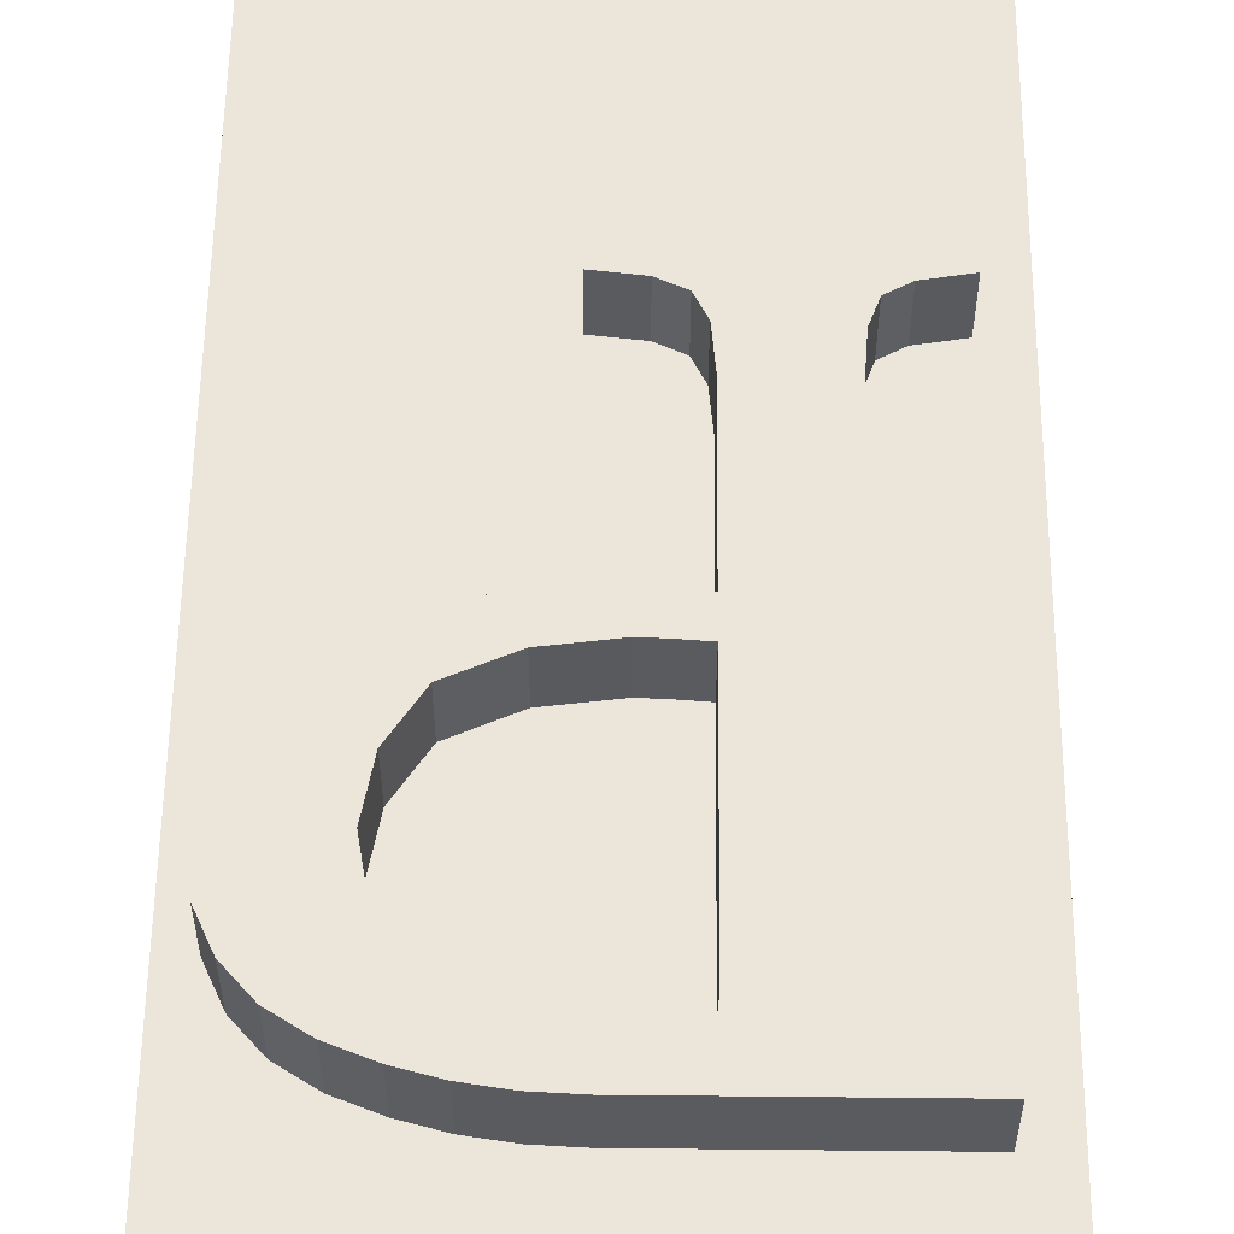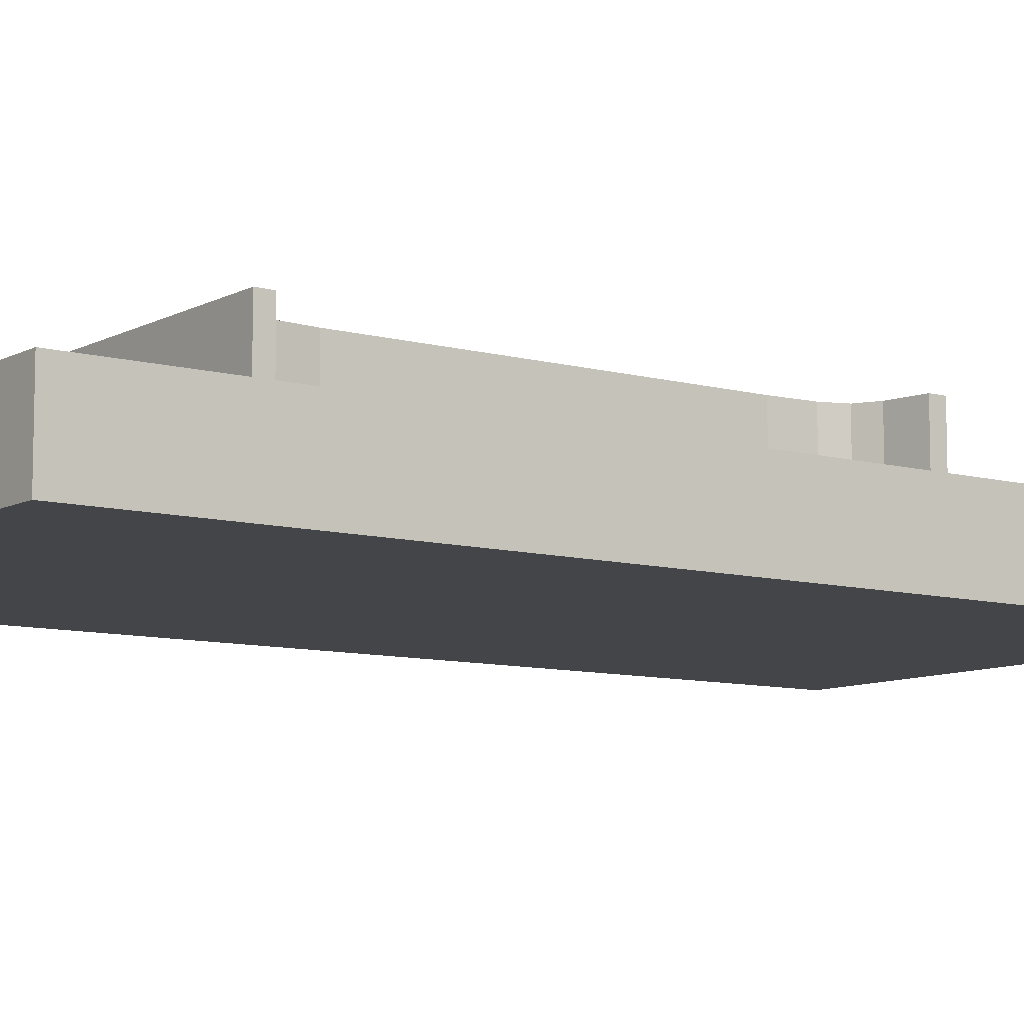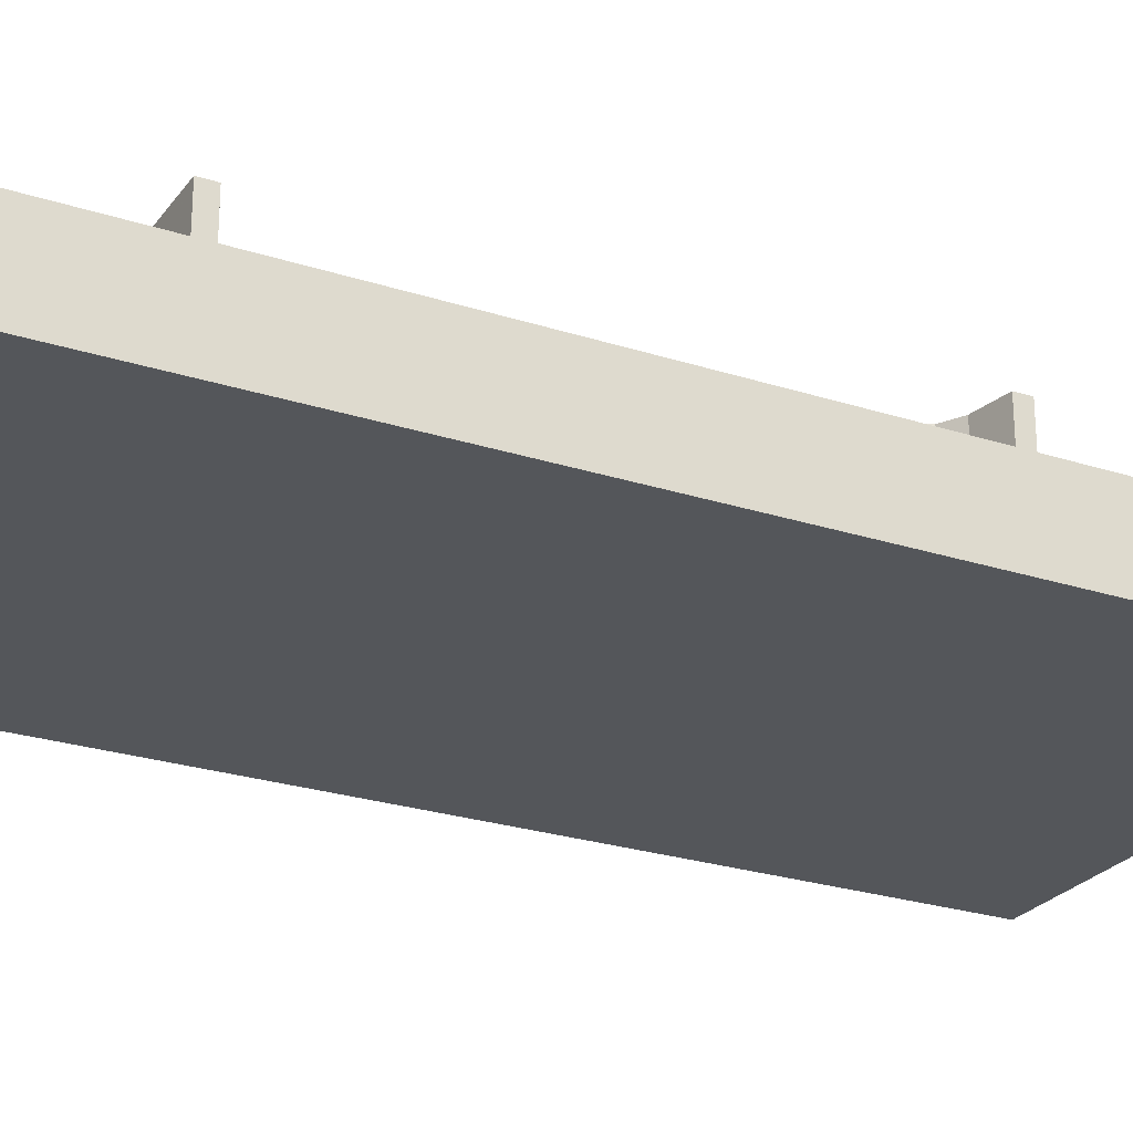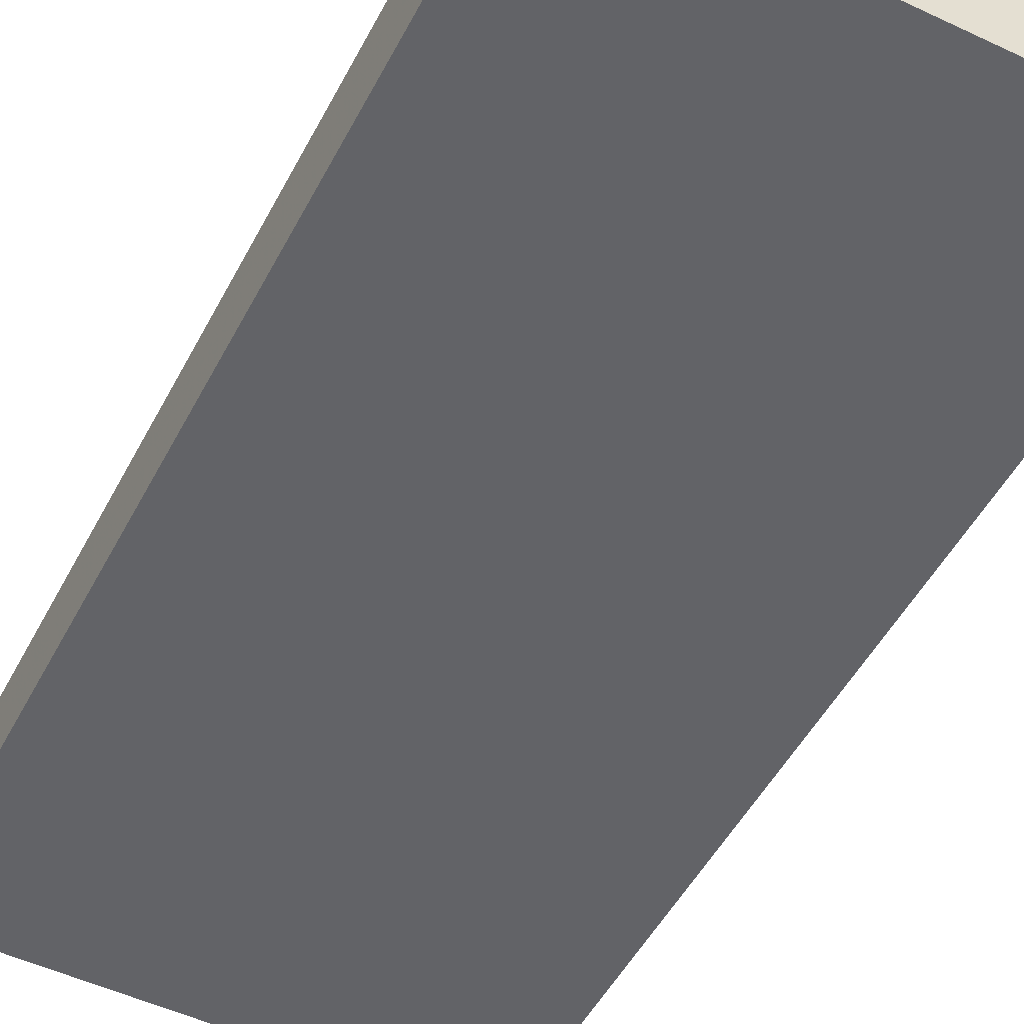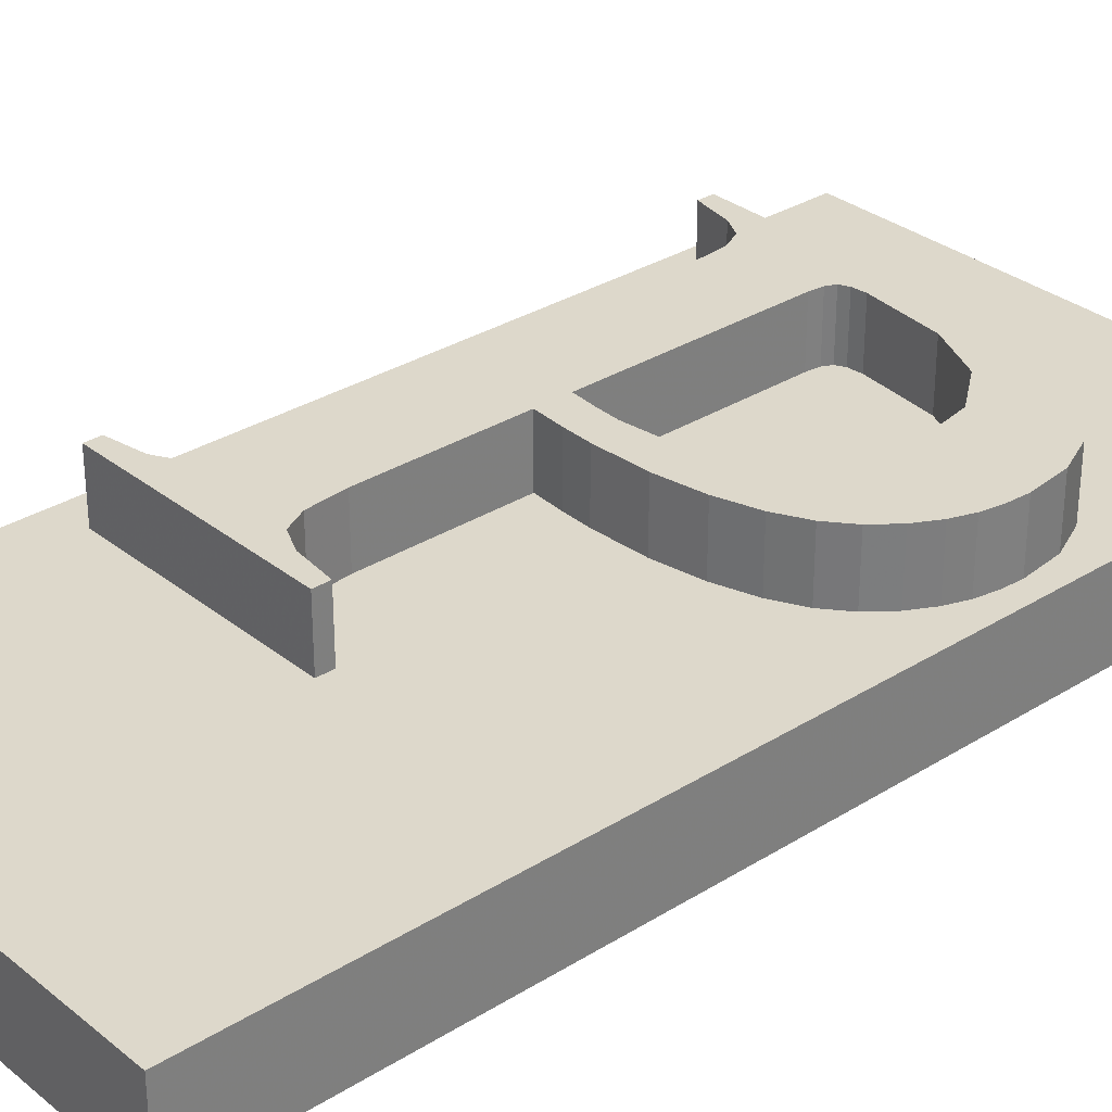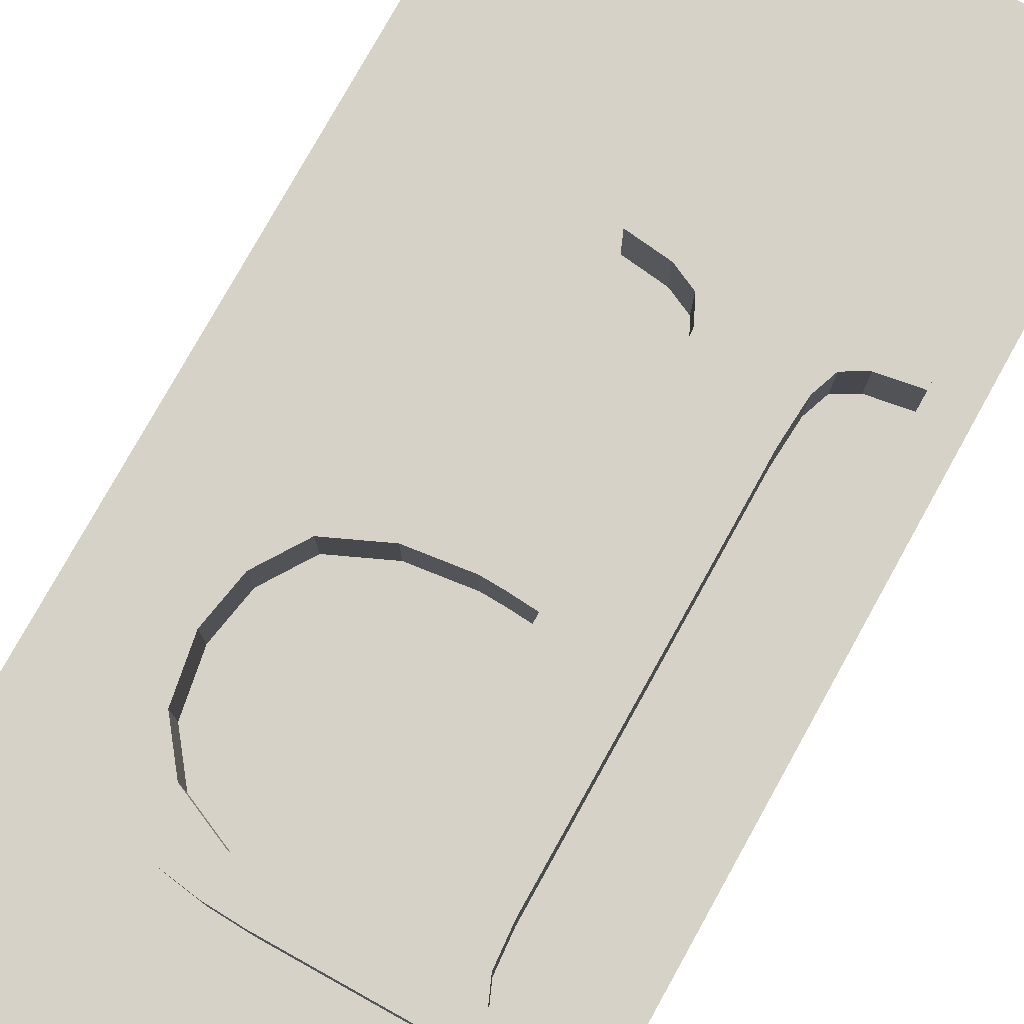
<metadata>
{"format":"obj","ext":"obj","renderer":"f3d","projection":"perspective","resolution":1024,"background":"white","views":[{"elev":56.6,"azim":-179.4,"up":"+Z"},{"elev":-9.1,"azim":-126.1,"up":"+Z"},{"elev":-25.3,"azim":-117.6,"up":"+Z"},{"elev":-51.0,"azim":-27.2,"up":"+Z"},{"elev":31.3,"azim":48.4,"up":"+Z"},{"elev":78.3,"azim":-150.9,"up":"+Z"}]}
</metadata>
<code>
o Object.1
v -78.08 1.189 0.00025
v -78.08 1.189 0.1998
v -76.88 1.192 0.2
v -76.88 1.192 0
v -78.08 -1.205 0.00025
v -76.88 -1.208 0
v -76.88 -1.208 0.2
v -78.08 -1.205 0.1998
v -77.43 -0.5168 0.2
v -77.99 -0.5168 0.2
v -77.99 -0.4788 0.2
v -77.99 0.7692 0.2
v -77.99 0.8072 0.2
v -77.46 0.8072 0.2
v -77.99 0.8072 0.35
v -77.46 0.8072 0.35
v -77.37 0.8029 0.2
v -77.28 0.7902 0.2
v -77.2 0.7679 0.2
v -77.12 0.7352 0.2
v -77.04 0.6882 0.2
v -76.98 0.6232 0.2
v -76.95 0.5417 0.2
v -76.93 0.4452 0.2
v -76.94 0.3942 0.2
v -76.95 0.3452 0.2
v -76.96 0.2957 0.2
v -76.99 0.2432 0.2
v -77.03 0.1929 0.2
v -77.09 0.1502 0.2
v -77.43 -0.4788 0.2
v -77.15 0.1144 0.2
v -77.24 0.08515 0.2
v -77.35 0.06565 0.2
v -77.61 -0.2988 0.2
v -77.48 0.05915 0.2
v -77.54 0.06065 0.2
v -77.61 0.06515 0.2
v -77.61 -0.2988 0.35
v -77.61 0.06515 0.35
v -77.82 -0.2768 0.35
v -77.82 -0.3796 0.35
v -77.61 -0.3896 0.35
v -77.61 -0.3896 0.2
v -77.58 -0.4418 0.2
v -77.52 -0.4676 0.2
v -77.58 -0.4418 0.35
v -77.52 -0.4676 0.35
v -77.43 -0.4788 0.35
v -77.43 -0.5168 0.35
v -77.99 -0.5168 0.35
v -77.99 -0.4788 0.35
v -77.89 -0.4631 0.35
v -77.89 -0.4631 0.2
v -77.82 -0.3796 0.2
v -77.85 -0.4358 0.2
v -77.85 -0.4358 0.35
v -77.82 -0.2768 0.2
v -77.82 0.5892 0.35
v -77.61 0.1452 0.35
v -77.61 0.6652 0.35
v -77.83 0.6777 0.35
v -77.83 0.6777 0.2
v -77.82 0.5892 0.2
v -77.9 0.7527 0.2
v -77.9 0.7527 0.35
v -77.99 0.7692 0.35
v -77.85 0.7272 0.35
v -77.85 0.7272 0.2
v -77.61 0.6987 0.35
v -77.6 0.7192 0.35
v -77.58 0.7297 0.35
v -77.6 0.7192 0.2
v -77.58 0.7297 0.2
v -77.55 0.7332 0.35
v -77.55 0.7332 0.2
v -77.37 0.7149 0.35
v -77.37 0.7149 0.2
v -77.25 0.6602 0.35
v -77.25 0.6602 0.2
v -77.18 0.5669 0.35
v -77.18 0.5669 0.2
v -77.15 0.4332 0.35
v -77.15 0.4332 0.2
v -77.17 0.3142 0.35
v -77.17 0.3142 0.2
v -77.24 0.2127 0.35
v -77.24 0.2127 0.2
v -77.36 0.1567 0.35
v -77.36 0.1567 0.2
v -77.5 0.1392 0.35
v -77.5 0.1392 0.2
v -77.55 0.1407 0.35
v -77.55 0.1407 0.2
v -77.61 0.1452 0.2
v -77.61 0.6652 0.2
v -77.54 0.06065 0.35
v -77.48 0.05915 0.35
v -77.35 0.06565 0.35
v -77.24 0.08515 0.35
v -77.15 0.1144 0.35
v -77.09 0.1502 0.35
v -77.03 0.1929 0.35
v -76.99 0.2432 0.35
v -76.96 0.2957 0.35
v -76.95 0.3452 0.35
v -76.94 0.3942 0.35
v -76.93 0.4452 0.35
v -76.95 0.5417 0.35
v -76.98 0.6232 0.35
v -77.04 0.6882 0.35
v -77.12 0.7352 0.35
v -77.2 0.7679 0.35
v -77.28 0.7902 0.35
v -77.37 0.8029 0.35
v -77.61 0.6987 0.2
f 1 2 3
f 1 3 4
f 5 1 4
f 5 4 6
f 5 6 7
f 5 7 8
f 8 7 9
f 8 9 10
f 8 10 11
f 11 2 8
f 11 12 2
f 12 13 2
f 2 13 14
f 15 14 13
f 15 16 14
f 16 17 14
f 14 17 3
f 17 18 3
f 18 19 3
f 3 19 20
f 3 20 21
f 3 21 22
f 3 22 23
f 3 23 24
f 7 3 24
f 7 24 25
f 7 25 26
f 26 27 7
f 27 28 7
f 28 29 7
f 29 30 7
f 31 7 30
f 31 30 32
f 31 32 33
f 33 34 31
f 35 31 34
f 35 34 36
f 35 36 37
f 35 37 38
f 39 35 38
f 38 40 39
f 40 41 39
f 39 41 42
f 39 42 43
f 39 43 44
f 43 45 44
f 46 44 45
f 47 46 45
f 47 48 46
f 48 31 46
f 48 49 31
f 31 49 50
f 50 9 31
f 48 50 49
f 48 51 50
f 50 51 10
f 52 10 51
f 51 53 52
f 52 53 54
f 52 54 11
f 55 11 54
f 55 54 56
f 57 55 56
f 53 57 56
f 47 57 53
f 43 57 47
f 57 42 55
f 42 58 55
f 11 55 58
f 53 56 54
f 51 48 53
f 48 47 53
f 46 35 44
f 43 47 45
f 43 42 57
f 42 41 58
f 59 58 41
f 41 60 59
f 59 60 61
f 59 61 62
f 59 62 63
f 63 64 59
f 64 63 65
f 64 65 12
f 58 64 12
f 12 65 66
f 66 67 12
f 15 12 67
f 15 67 66
f 68 66 65
f 65 69 68
f 62 68 69
f 68 62 70
f 68 70 71
f 68 71 72
f 72 71 73
f 73 74 72
f 75 72 74
f 74 76 75
f 77 75 76
f 76 78 77
f 79 77 78
f 78 80 79
f 81 79 80
f 80 82 81
f 83 81 82
f 82 84 83
f 85 83 84
f 84 86 85
f 87 85 86
f 87 86 88
f 89 87 88
f 88 90 89
f 91 89 90
f 91 90 92
f 93 91 92
f 93 92 94
f 60 93 94
f 60 94 95
f 60 95 96
f 96 95 94
f 93 60 40
f 97 93 40
f 96 94 92
f 97 91 93
f 98 91 97
f 98 97 37
f 96 92 90
f 90 84 96
f 96 84 78
f 98 89 91
f 99 89 98
f 99 98 36
f 89 99 100
f 100 99 34
f 89 100 87
f 87 100 101
f 87 101 102
f 102 101 32
f 101 100 33
f 86 90 88
f 102 85 87
f 102 103 85
f 103 104 85
f 104 105 85
f 105 104 28
f 104 103 29
f 103 102 30
f 90 86 84
f 105 83 85
f 105 106 83
f 83 106 107
f 107 108 83
f 109 83 108
f 109 108 24
f 108 107 25
f 107 106 26
f 106 105 27
f 78 84 82
f 109 81 83
f 110 81 109
f 110 109 23
f 81 110 111
f 81 111 112
f 112 111 21
f 111 110 22
f 81 112 79
f 79 112 113
f 79 113 114
f 114 113 19
f 113 112 20
f 78 82 80
f 79 114 77
f 77 114 115
f 77 115 16
f 115 114 18
f 96 78 76
f 77 16 75
f 96 76 74
f 74 116 96
f 96 116 70
f 70 61 96
f 16 72 75
f 72 16 66
f 74 73 116
f 116 73 71
f 71 70 116
f 72 66 68
f 63 69 65
f 69 63 62
f 62 61 70
f 96 61 60
f 59 64 58
f 41 40 60
f 97 40 38
f 39 44 35
f 38 37 97
f 37 36 98
f 36 34 99
f 35 46 31
f 34 33 100
f 33 32 101
f 32 30 102
f 30 29 103
f 29 28 104
f 28 27 105
f 27 26 106
f 26 25 107
f 25 24 108
f 109 24 23
f 110 23 22
f 111 22 21
f 112 21 20
f 113 20 19
f 114 19 18
f 115 18 17
f 16 115 17
f 16 15 66
f 15 13 12
f 58 12 11
f 52 11 10
f 10 9 50
f 31 9 7
f 7 6 4
f 1 5 8
f 4 3 7
f 2 14 3
f 8 2 1

</code>
